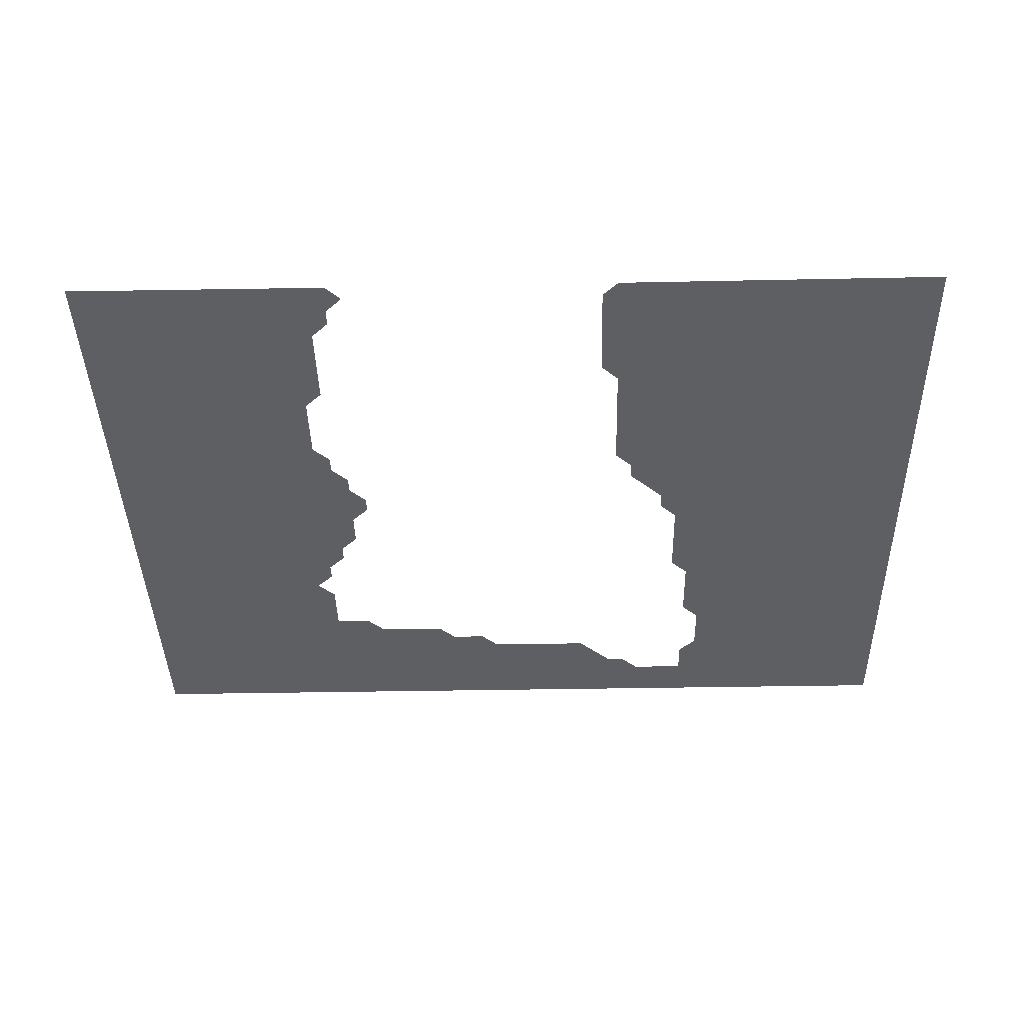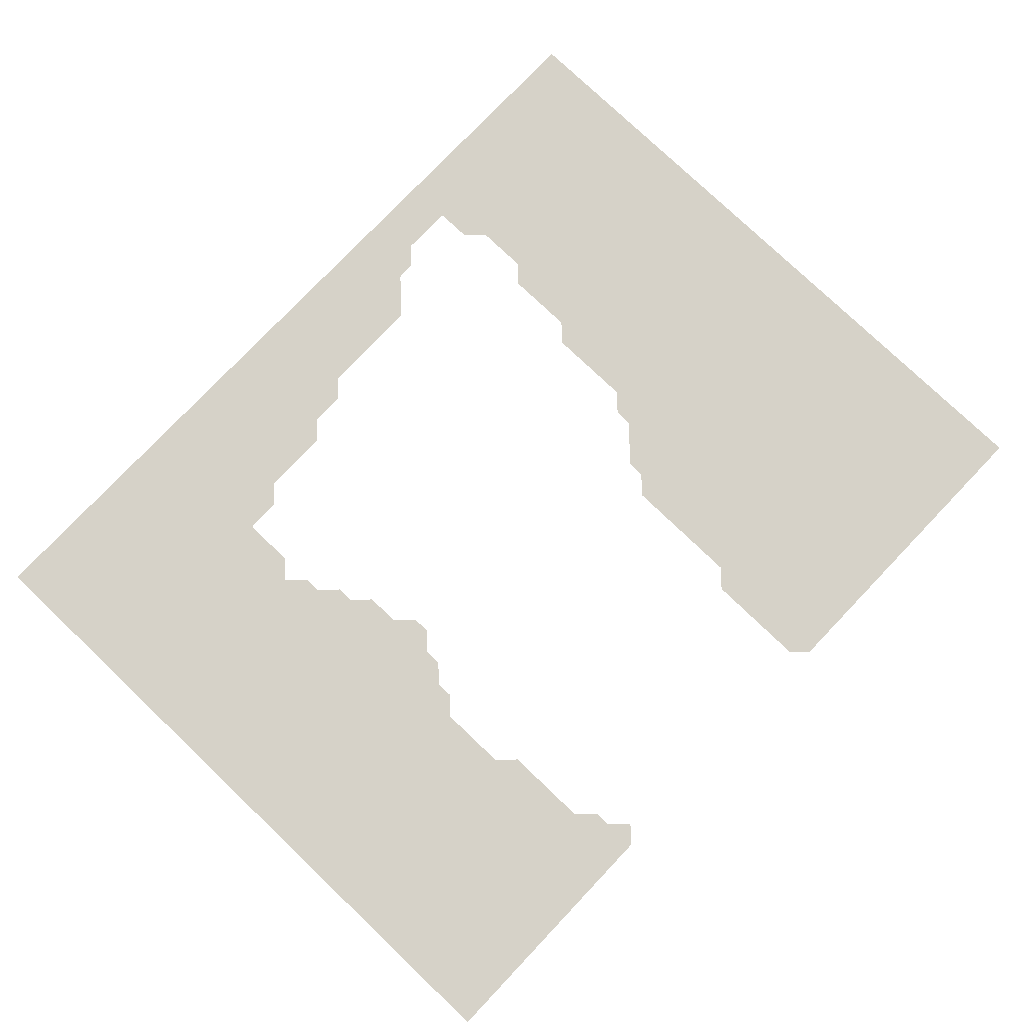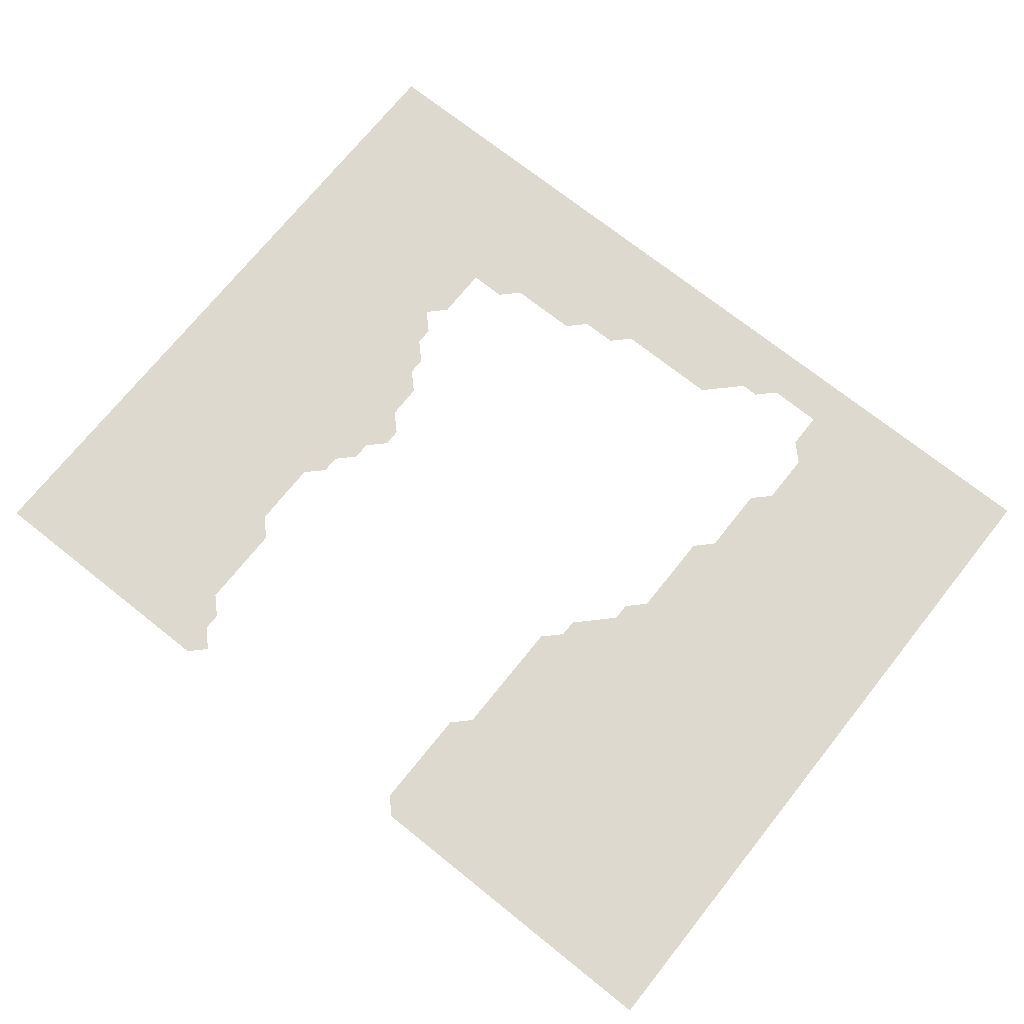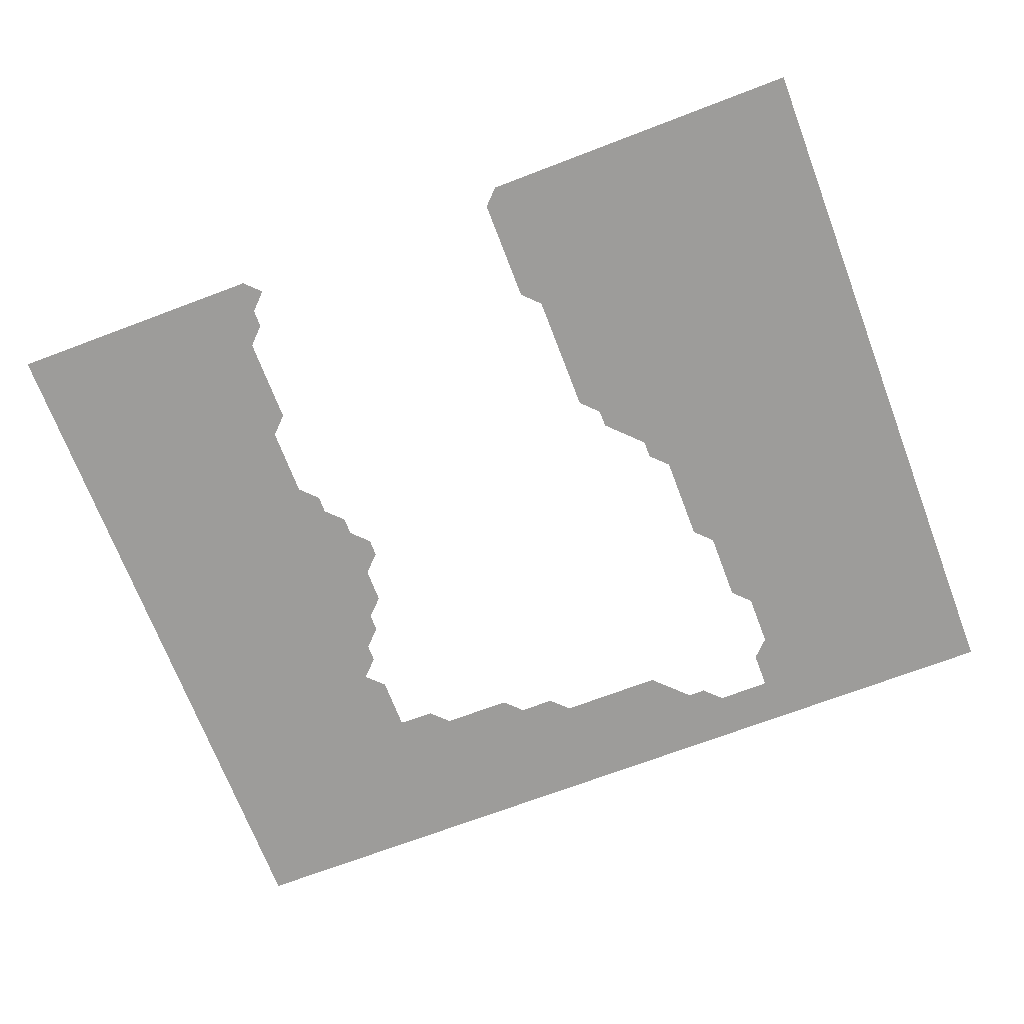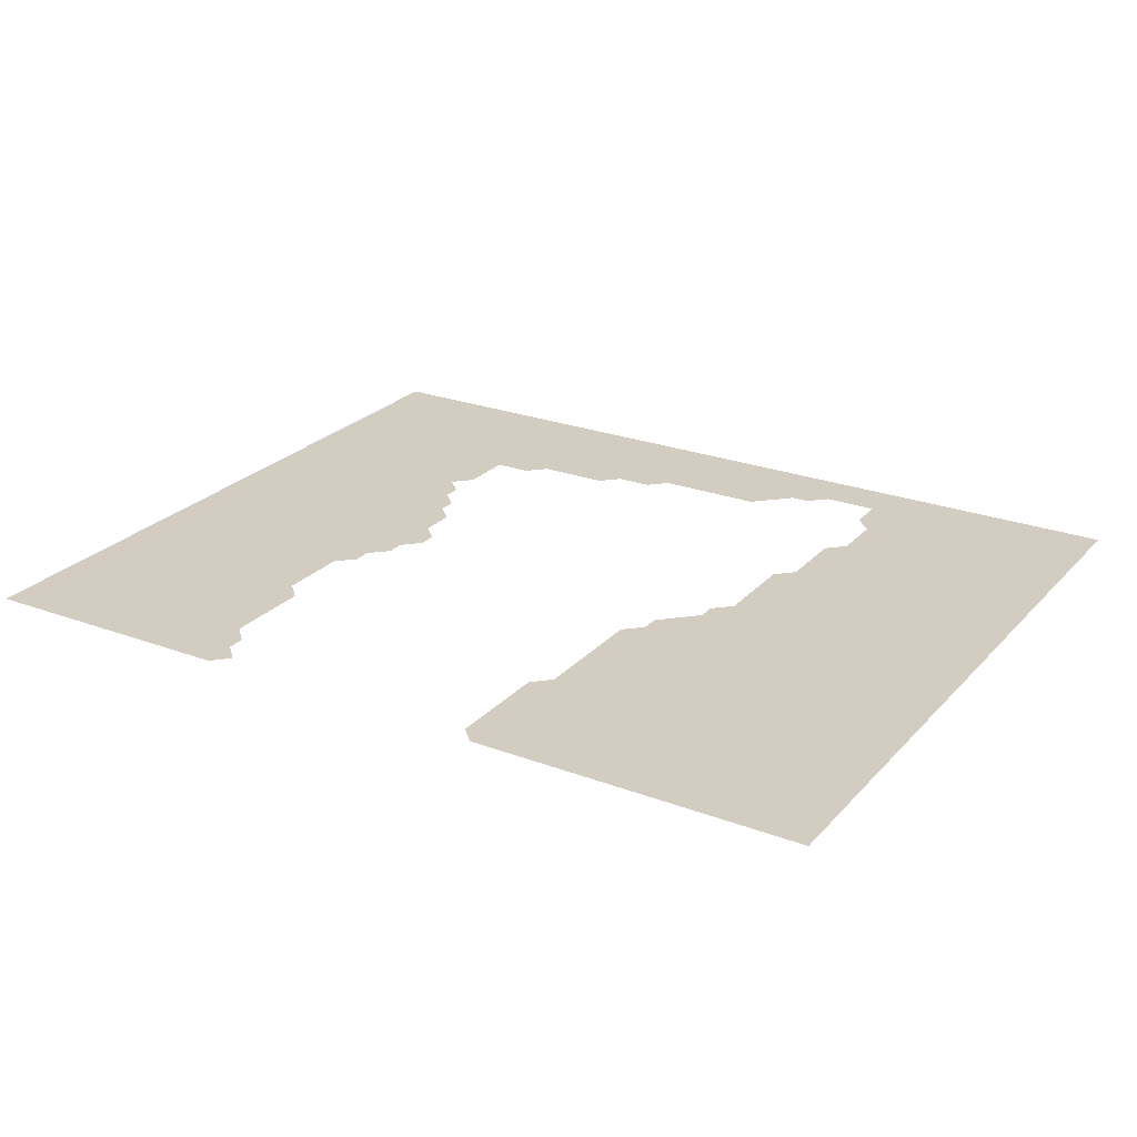
<metadata>
{"format":"obj","ext":"obj","renderer":"f3d","projection":"perspective","resolution":1024,"background":"white","views":[{"elev":-40.1,"azim":1.3,"up":"+Z"},{"elev":77.9,"azim":-46.4,"up":"+Z"},{"elev":71.8,"azim":38.6,"up":"+Z"},{"elev":-70.3,"azim":20.8,"up":"+Z"},{"elev":24.7,"azim":31.4,"up":"+Z"}]}
</metadata>
<code>
v 0 10.05 39.6
v 15 10.09 39.6
v 15.91 11 39.6
v 15 11.91 39.6
v 14.92 12 39.6
v 14.92 13 39.6
v 14 13.92 39.6
v 13.92 14 39.6
v 13.93 19 39.6
v 13 19.93 39.6
v 12.93 20 39.6
v 12.93 24 39.6
v 13 24.08 39.6
v 13.92 25 39.6
v 13.92 26 39.6
v 14 26.09 39.6
v 14.91 27 39.6
v 14.91 28 39.6
v 15 28.1 39.6
v 15.9 29 39.6
v 15.9 30 39.6
v 15 30.9 39.6
v 14.9 31 39.6
v 14.9 33 39.6
v 14 33.9 39.6
v 13.91 34 39.6
v 13.91 35 39.6
v 13 35.91 39.6
v 12.91 36 39.6
v 12.91 37 39.6
v 12 37.91 39.6
v 11.92 38 39.6
v 12 38.09 39.6
v 12.91 39 39.6
v 12.92 42 39.6
v 13 42.08 39.6
v 15 42.09 39.6
v 16 43.1 39.6
v 20 43.12 39.6
v 21 44.11 39.6
v 23 44.12 39.6
v 24 45.12 39.6
v 30 45.12 39.6
v 30.88 46 39.6
v 31 46.11 39.6
v 31.89 47 39.6
v 32 47.1 39.6
v 33 47.09 39.6
v 33.91 48 39.6
v 34 48.09 39.6
v 37 48.08 39.6
v 37.08 48 39.6
v 37.09 46 39.6
v 38.09 45 39.6
v 38.09 42 39.6
v 38 41.9 39.6
v 37.1 41 39.6
v 37.11 37 39.6
v 37 36.88 39.6
v 36.12 36 39.6
v 36.13 31 39.6
v 36 30.86 39.6
v 35.14 30 39.6
v 35.13 29 39.6
v 35 28.86 39.6
v 33.14 27 39.6
v 33.13 26 39.6
v 32.13 25 39.6
v 32.11 18 39.6
v 31.11 17 39.6
v 31.09 11 39.6
v 32 10.09 39.6
v 50.8 10.04 39.6
v 50.8 50.8 39.6
v 0 50.8 39.6
f 2 4 3
f 1 12 11
f 7 6 5
f 5 4 2
f 10 9 8
f 7 5 8
f 8 5 2
f 1 8 2
f 29 15 12
f 11 10 8
f 1 11 8
f 12 15 13
f 13 15 14
f 23 18 15
f 15 18 16
f 16 18 17
f 23 19 18
f 22 21 19
f 19 21 20
f 25 24 23
f 29 28 26
f 23 22 19
f 25 23 26
f 32 29 12
f 26 23 15
f 29 26 15
f 1 75 32
f 26 28 27
f 31 29 32
f 32 35 33
f 29 31 30
f 1 32 12
f 33 35 34
f 32 75 35
f 35 75 36
f 36 38 37
f 36 75 38
f 38 40 39
f 38 75 40
f 40 42 41
f 40 75 42
f 42 44 43
f 42 45 44
f 42 46 45
f 42 47 46
f 50 49 47
f 47 49 48
f 42 50 47
f 42 75 50
f 50 74 51
f 50 75 74
f 52 51 74
f 53 52 54
f 54 74 55
f 56 55 58
f 55 74 58
f 56 58 57
f 59 58 61
f 74 73 61
f 60 59 61
f 58 74 61
f 62 61 64
f 63 62 64
f 64 73 67
f 65 64 67
f 66 65 67
f 67 73 69
f 68 67 69
f 69 72 70
f 70 72 71
f 69 73 72
f 64 61 73
f 52 74 54

</code>
